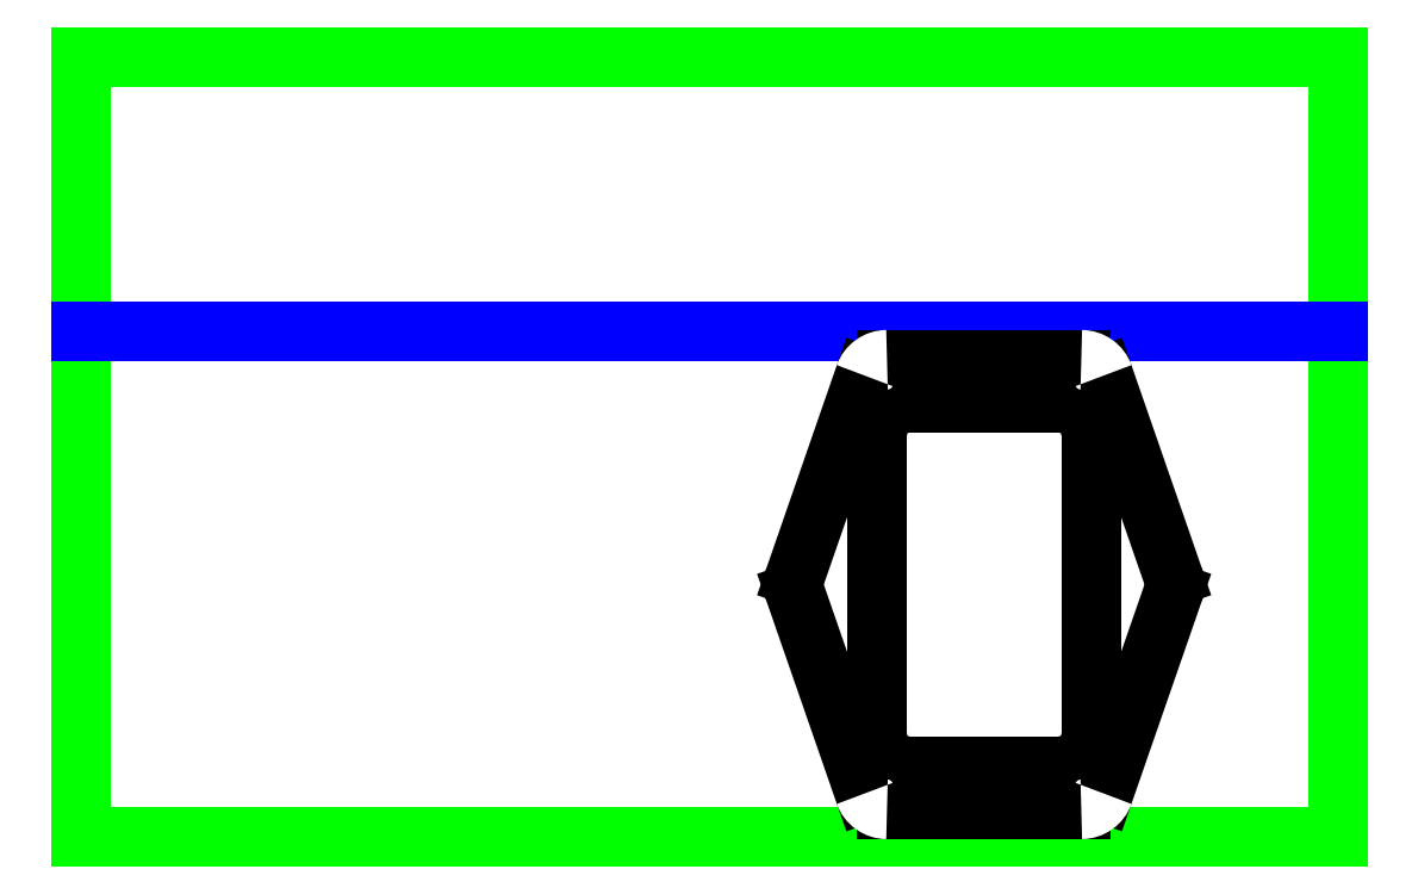
<metadata>
{"format":"dxf","ext":"dxf","renderer":"ezdxf+matplotlib","layout":"modelspace","background":"white","min_lineweight":24,"dpi":150}
</metadata>
<code>
0
SECTION
2
ENTITIES
0
LINE
8
Exterieur
10
0
20
0.359
30
0
11
0
21
99.64
31
0
0
LINE
8
Exterieur
10
160
20
0.359
30
0
11
160
21
99.64
31
0
0
LINE
8
Exterieur
10
0
20
99.64
30
0
11
160
21
99.64
31
0
0
LINE
8
Exterieur
10
160
20
0.359
30
0
11
0
21
0.359
31
0
0
LINE
8
Construction
10
10
20
0.359
30
0
11
10
21
99.64
31
0
0
LINE
8
Construction
10
150
20
0.359
30
0
11
150
21
99.64
31
0
0
LINE
8
Construction
10
0
20
50
30
0
11
160
21
50
31
0
0
LINE
8
Construction
10
115
20
0.359
30
0
11
115
21
99.64
31
0
0
LINE
8
Alim
10
2.1e-15
20
64.64
30
0
11
160
21
64.64
31
0
0
LINE
8
Construction
10
90.75
20
32.5
30
0
11
139.2
21
32.5
31
0
0
LINE
8
Construction
10
101.3
20
55.75
30
0
11
101.3
21
55.75
31
0
0
LINE
8
Construction
10
90.75
20
61.1
30
0
11
139.2
21
61.1
31
0
0
LINE
8
Construction
10
90.75
20
3.9
30
0
11
139.2
21
3.9
31
0
0
LINE
8
Construction
10
90.75
20
0.359
30
0
11
90.75
21
99.64
31
0
0
LINE
8
Construction
10
139.2
20
0.359
30
0
11
139.2
21
99.64
31
0
0
LINE
8
Construction
10
129.5
20
0.359
30
0
11
129.5
21
99.64
31
0
0
LINE
8
Construction
10
100.5
20
0.359
30
0
11
100.5
21
99.64
31
0
0
LINE
8
PocheExterieure
10
102.6
20
3.9
30
0
11
127.4
21
3.9
31
0
0
LINE
8
PocheExterieure
10
127.4
20
61.1
30
0
11
102.6
21
61.1
31
0
0
LINE
8
Construction
10
101.4
20
0.359
30
0
11
101.4
21
99.64
31
0
0
LINE
8
Construction
10
128.6
20
0.359
30
0
11
128.6
21
99.64
31
0
0
LINE
8
Construction
10
90.75
20
55.6
30
0
11
139.2
21
55.6
31
0
0
LINE
8
Construction
10
90.75
20
9.4
30
0
11
139.2
21
9.4
31
0
0
LINE
8
PercageConnecteur
10
101.4
20
51.6
30
0
11
101.4
21
13.4
31
0
0
LINE
8
PercageConnecteur
10
105.4
20
9.4
30
0
11
124.6
21
9.4
31
0
0
LINE
8
PercageConnecteur
10
128.6
20
13.4
30
0
11
128.6
21
51.6
31
0
0
LINE
8
PercageConnecteur
10
124.6
20
55.6
30
0
11
105.4
21
55.6
31
0
0
ARC
8
PercageConnecteur
10
105.4
20
51.6
30
0
40
4
50
90
51
180
0
ARC
8
PercageConnecteur
10
105.4
20
13.4
30
0
40
4
50
180
51
270
0
ARC
8
PercageConnecteur
10
124.6
20
13.4
30
0
40
4
50
270
51
0
0
ARC
8
PercageConnecteur
10
124.6
20
51.6
30
0
40
4
50
0
51
90
0
LINE
8
Construction
10
136.2
20
0.359
30
0
11
136.2
21
99.64
31
0
0
LINE
8
Construction
10
93.75
20
0.359
30
0
11
93.75
21
99.64
31
0
0
ARC
8
PocheExterieure
10
93.75
20
32.5
30
0
40
3
50
160.9
51
199.1
0
LINE
8
PocheExterieure
10
99.8
20
59.08
30
0
11
90.92
21
33.48
31
0
0
LINE
8
PocheExterieure
10
99.8
20
5.916
30
0
11
90.92
21
31.52
31
0
0
ARC
8
PocheExterieure
10
136.2
20
32.5
30
0
40
3
50
340.9
51
19.14
0
LINE
8
PocheExterieure
10
130.2
20
59.08
30
0
11
139.1
21
33.48
31
0
0
LINE
8
PocheExterieure
10
130.2
20
5.916
30
0
11
139.1
21
31.52
31
0
0
ARC
8
0
10
102.6
20
6.9
30
0
40
3
50
199.1
51
270
0
ARC
8
0
10
127.4
20
6.9
30
0
40
3
50
270
51
340.9
0
ARC
8
0
10
127.4
20
58.1
30
0
40
3
50
19.14
51
90
0
ARC
8
0
10
102.6
20
58.1
30
0
40
3
50
90
51
160.9
0
ENDSEC
0
EOF

</code>
